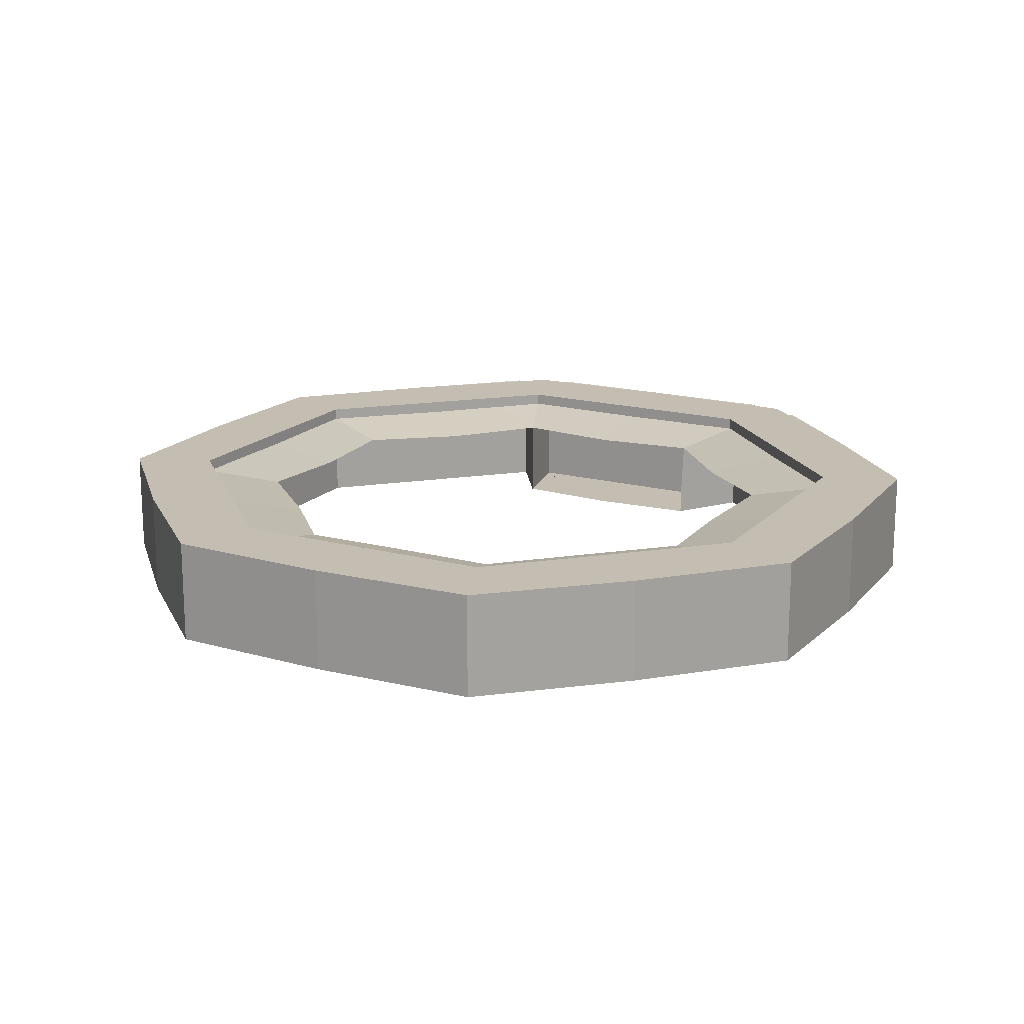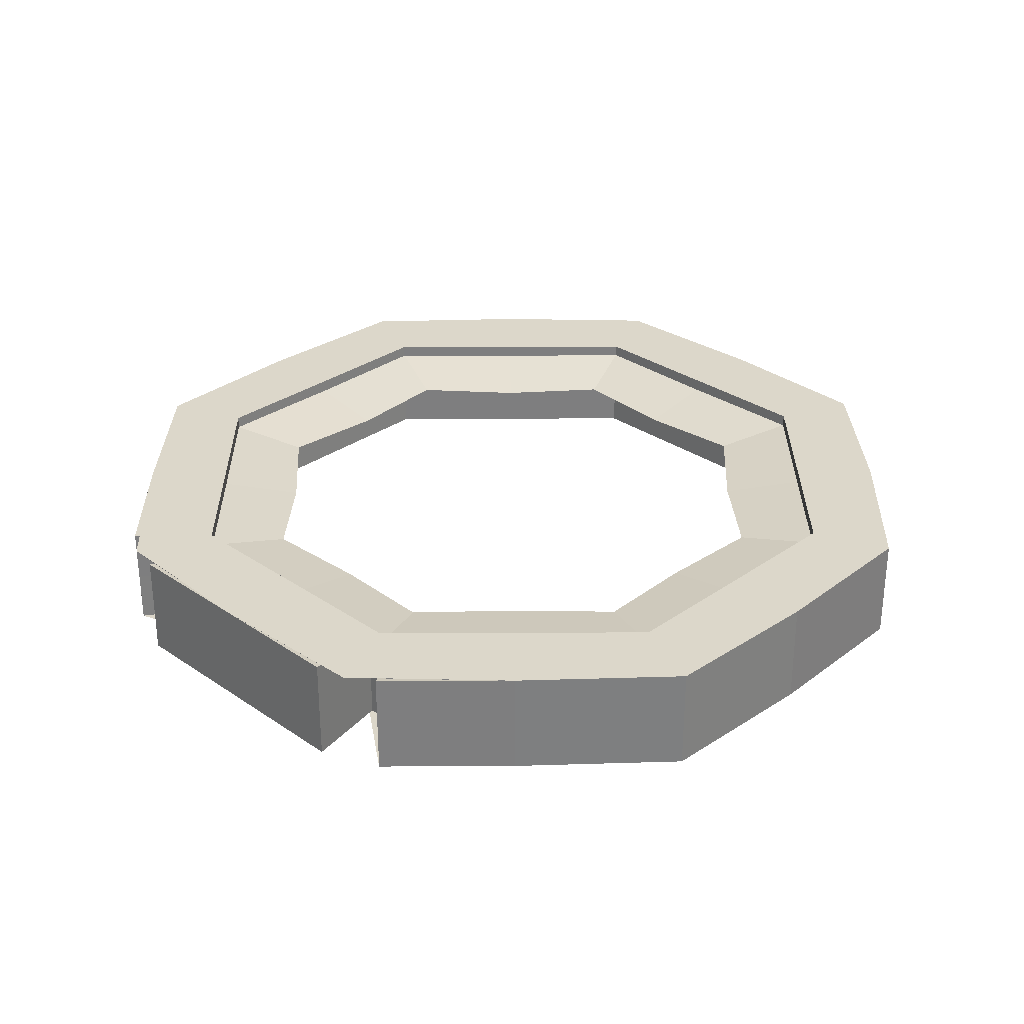
<metadata>
{"format":"obj","ext":"obj","renderer":"f3d","projection":"perspective","resolution":1024,"background":"white","views":[{"elev":17.2,"azim":-129.4,"up":"+Y"},{"elev":30.6,"azim":67.1,"up":"+Y"}]}
</metadata>
<code>
o Circle
v 0 0 -1
v -0.7071 0 -0.7071
v -1 0 0
v -0.7071 0 0.7071
v 0 0 1
v 0.7071 0 0.7071
v 1 0 0
v 0.7071 0 -0.7071
v 0 0.2932 -1
v -0.7071 0.2932 -0.7071
v -1 0.2932 0
v -0.7071 0.2932 0.7071
v 0 0.2932 1
v 0.7071 0.2932 0.7071
v 1 0.2932 0
v 0.7071 0.2932 -0.7071
v 0 0.2932 -1
v -0.7071 0.2932 -0.7071
v -1 0.2932 0
v -0.7071 0.2932 0.7071
v 0 0.2932 1
v 0.7071 0.2932 0.7071
v 1 0.2932 0
v 0.7071 0.2932 -0.7071
v 0 0.2932 -1
v -0.7071 0.2932 -0.7071
v -1 0.2932 0
v -0.7071 0.2932 0.7071
v 0 0.2932 1
v 0.7071 0.2932 0.7071
v 1 0.2932 0
v 0.7071 0.2932 -0.7071
v -0 0.2936 -1
v -0.7071 0.2936 -0.7071
v -1 0.2936 -0
v -0.7071 0.2936 0.7071
v -0 0.2936 1
v 0.7071 0.2936 0.7071
v 1 0.2936 -0
v 0.7071 0.2936 -0.7071
v 0.7071 0 0.7071
v 0.7071 0.2932 0.7071
v 0 0 1
v 0 0.2932 1
v 0.7071 0.2932 0.7071
v 0 0.2932 1
v 0.7071 0.2932 0.7071
v 0 0.2932 1
v 0.7071 0 0.7071
v 0 0 1
v 0.7071 0.2932 0.7071
v 0 0.2932 1
v 0.7071 0.2932 0.7071
v 0 0.2932 1
v 0.7071 0.2932 0.7071
v 0 0.2932 1
v -0.3536 0 -0.8536
v -0.8536 0 -0.3536
v -0.8536 0 0.3536
v -0.3536 0 0.8536
v 0.3536 0 0.8536
v 0.8536 0 0.3536
v 0.8536 0 -0.3536
v 0.3536 0 -0.8536
v -0.3536 0.2932 -0.8536
v -0.8536 0.2932 -0.3536
v -0.8536 0.2932 0.3536
v -0.3536 0.2932 0.8536
v 0.3536 0.2932 0.8536
v 0.8536 0.2932 0.3536
v 0.8536 0.2932 -0.3536
v 0.3536 0.2932 -0.8536
v 0.7071 0.1466 -0.7071
v 0 0.1466 -1
v 0.7071 0.1466 0.7071
v 1 0.1466 0
v -0.7071 0.1466 0.7071
v 0 0.1466 1
v -0.7071 0.1466 -0.7071
v -1 0.1466 0
v -0.3536 0.2932 -0.8536
v -0.8536 0.2932 -0.3536
v -0.8536 0.2932 0.3536
v -0.3536 0.2932 0.8536
v 0.3536 0.2932 0.8536
v 0.8536 0.2932 0.3536
v 0.8536 0.2932 -0.3536
v 0.3536 0.2932 -0.8536
v -1 0.2932 0
v -0.7071 0.2932 0.7071
v 0 0.2932 -1
v -0.7071 0.2932 -0.7071
v 0.7071 0.2932 -0.7071
v 0.7071 0.2932 0.7071
v 1 0.2932 0
v 0 0.2932 1
v -0.3536 0.2932 -0.8536
v -0.8536 0.2932 -0.3536
v -0.8536 0.2932 0.3536
v -0.3536 0.2932 0.8536
v 0.3536 0.2932 0.8536
v 0.8536 0.2932 0.3536
v 0.8536 0.2932 -0.3536
v 0.3536 0.2932 -0.8536
v 0.7071 0.2932 0.7071
v 1 0.2932 0
v -0.7071 0.2932 0.7071
v 0 0.2932 1
v -0.7071 0.2932 -0.7071
v -1 0.2932 0
v 0.7071 0.2932 -0.7071
v 0 0.2932 -1
v -0.3536 0.2936 -0.8536
v -0.8536 0.2936 -0.3536
v -0.8536 0.2936 0.3536
v -0.3536 0.2936 0.8536
v 0.3536 0.2936 0.8536
v 0.8536 0.2936 0.3536
v 0.8536 0.2936 -0.3536
v 0.3536 0.2936 -0.8536
v -0 0.2934 -1
v -0.7071 0.2934 -0.7071
v 0.7071 0.2934 -0.7071
v 0.7071 0.2934 0.7071
v 1 0.2934 -0
v -0.7071 0.2934 0.7071
v -0 0.2934 1
v -1 0.2934 -0
v 0.3536 0 0.8536
v 0.7071 0.1466 0.7071
v 0 0.1466 1
v 0.7071 0.2932 0.7071
v 0 0.2932 1
v 0.3536 0.2932 0.8536
v 0.7071 0.2932 0.7071
v 0 0.2932 1
v 0 0 1
v 0.7071 0 0.7071
v 0.7071 0.2932 0.7071
v 0 0.2932 1
v 0.7071 0.2932 0.7071
v 0 0.2932 1
v 0.7071 0.2932 0.7071
v 0 0.2932 1
v 0.3536 0 0.8536
v 0.7071 0.1466 0.7071
v 0 0.1466 1
v 0.7071 0.2932 0.7071
v 0 0.2932 1
v 0.3536 0.2932 0.8536
v 0.7071 0.2932 0.7071
v 0 0.2932 1
v 0 0 1
v 0.7071 0 0.7071
v 0.7071 0.2932 0.7071
v 0 0.2932 1
v 0.7071 0.2932 0.7071
v 0 0.2932 1
v 0.7071 0.2932 0.7071
v 0 0.2932 1
v 0 0.2932 1
v 0.7071 0.2932 0.7071
v 0.3536 0.2932 0.8536
v 0 0.2932 1
v 0.7071 0.2932 0.7071
v 0 0.1466 1
v 0.7071 0.1466 0.7071
v 0.3536 0 0.8536
v 0 0.2932 1
v 0.7071 0.2932 0.7071
v 0.3536 0.2932 0.8536
v 0 0.2932 1
v 0.7071 0.2932 0.7071
v 0 0.1466 1
v 0.7071 0.1466 0.7071
v 0.3536 0 0.8536
v -0.8536 0.2934 0.3536
v 0.3536 0.2934 0.8536
v 0.8536 0.2934 -0.3536
v -0.8536 0.2934 -0.3536
v -0.3536 0.2934 0.8536
v 0.8536 0.2934 0.3536
v 0.3536 0.2934 -0.8536
v -0.3536 0.2934 -0.8536
v 0.3536 0.2932 -0.8536
v -0.3536 0.2932 -0.8536
v -0.8536 0.2932 0.3536
v 0.3536 0.2932 0.8536
v 0.8536 0.2932 -0.3536
v -0.8536 0.2932 -0.3536
v -0.3536 0.2932 0.8536
v 0.8536 0.2932 0.3536
v 0.3536 0.2932 0.8536
v 0.8536 0.2932 -0.3536
v -0.8536 0.2932 -0.3536
v -0.3536 0.2932 0.8536
v 0.8536 0.2932 0.3536
v 0.3536 0.2932 -0.8536
v -0.3536 0.2932 -0.8536
v -0.8536 0.2932 0.3536
v -0.3536 0.1466 -0.8536
v -0.8536 0.1466 0.3536
v 0.3536 0.1466 0.8536
v 0.8536 0.1466 -0.3536
v -0.8536 0.1466 -0.3536
v -0.3536 0.1466 0.8536
v 0.8536 0.1466 0.3536
v 0.3536 0.1466 -0.8536
v 0 0 -1.235
v -0.8733 0 -0.8733
v -1.235 0 0
v -0.8733 0 0.8733
v -0.08993 0 1.217
v 0.9242 0 0.797
v 1.235 0 0
v 0.8733 0 -0.8733
v -0 0.2936 -1.235
v -0.8733 0.2936 -0.8733
v -1.235 0.2936 -0
v -0.8733 0.2936 0.8733
v -0 0.2936 1.235
v 0.8733 0.2936 0.8733
v 1.235 0.2936 -0
v 0.8733 0.2936 -0.8733
v -0.4435 0 -1.071
v -1.071 0 -0.4435
v -1.071 0 0.4435
v -0.4435 0 1.071
v 1.071 0 0.4435
v 1.071 0 -0.4435
v 0.4435 0 -1.071
v -0.4435 0.2936 -1.071
v -1.071 0.2936 -0.4435
v -1.071 0.2936 0.4435
v -0.4435 0.2936 1.071
v 0.4435 0.2936 1.071
v 1.071 0.2936 0.4435
v 1.071 0.2936 -0.4435
v 0.4435 0.2936 -1.071
v 0.2636 0 0.6364
v 0 0 -1.235
v -0.8733 0 -0.8733
v -1.235 0 0
v -0.8733 0 0.8733
v -0.08993 0 1.217
v 0.9242 0 0.797
v 1.235 0 0
v 0.8733 0 -0.8733
v 0 0.2932 -1.235
v -0.8733 0.2932 -0.8733
v -1.235 0.2932 0
v -0.8733 0.2932 0.8733
v 0 0.2271 0.7745
v 0.9242 0.2932 0.797
v 1.235 0.2932 0
v 0.8733 0.2932 -0.8733
v 0 0.2271 -0.7745
v -0.5476 0.2271 -0.5476
v -0.7745 0.2271 0
v -0.5476 0.2271 0.5476
v 0 0.2271 0.7745
v 0.5476 0.2271 0.5476
v 0.7745 0.2271 0
v 0.5476 0.2271 -0.5476
v 0 0.2932 -1.235
v -0.8733 0.2932 -0.8733
v -1.235 0.2932 0
v -0.8733 0.2932 0.8733
v 0 0.2271 0.7745
v 0.5476 0.2271 0.5476
v 1.235 0.2932 0
v 0.8733 0.2932 -0.8733
v -0 0.2936 -1.235
v -0.8733 0.2936 -0.8733
v -1.235 0.2936 0
v -0.8733 0.2936 0.8733
v -0 0.2936 1.235
v 0.8733 0.2936 0.8733
v 1.235 0.2936 0
v 0.8733 0.2936 -0.8733
v 0.797 0 0.9242
v 0.5476 0.2271 0.5476
v 0.08993 0 1.217
v -0.08993 0.2932 1.217
v 0.5476 0.2271 0.5476
v 0 0.2271 0.7745
v 0.8733 0.2932 0.8733
v 0 0.2932 1.235
v 0.5409 0 0.5409
v 0 0 0.765
v 0.797 0.2932 0.9242
v 0.08993 0.2932 1.217
v 0.5476 0.2271 0.5476
v 0 0.2271 0.7745
v 0.5476 0.2271 0.5476
v 0 0.2271 0.7745
v -0.4435 0 -1.071
v -1.071 0 -0.4435
v -1.071 0 0.4435
v -0.4435 0 1.071
v 0.2636 0 0.6364
v 1.071 0 0.4435
v 1.071 0 -0.4435
v 0.4435 0 -1.071
v -0.4435 0.2932 -1.071
v -1.071 0.2932 -0.4435
v -1.071 0.2932 0.4435
v -0.4435 0.2932 1.071
v 0.4435 0.2932 1.071
v 1.071 0.2932 0.4435
v 1.071 0.2932 -0.4435
v 0.4435 0.2932 -1.071
v 0.8733 0.1466 -0.8733
v 0 0.1466 -1.235
v 0.9242 0.1466 0.797
v 1.235 0.1466 0
v -0.8733 0.1466 0.8733
v -0.08993 0.1466 1.217
v -0.8733 0.1466 -0.8733
v -1.235 0.1466 0
v -0.2678 0.2221 -0.6466
v -0.6466 0.2221 -0.2678
v -0.6466 0.2221 0.2678
v -0.2678 0.2221 0.6466
v 0.2678 0.2221 0.6466
v 0.6466 0.2221 0.2678
v 0.6466 0.2221 -0.2678
v 0.2678 0.2221 -0.6466
v -0.7745 0.2271 0
v -0.5476 0.2271 0.5476
v 0 0.2271 -0.7745
v -0.5476 0.2271 -0.5476
v 0.5476 0.2271 -0.5476
v 0.5476 0.2271 0.5476
v 0.7745 0.2271 0
v 0 0.2271 0.7745
v -0.4435 0.2932 -1.071
v -1.071 0.2932 -0.4435
v -1.071 0.2932 0.4435
v -0.4435 0.2932 1.071
v 0.4435 0.2932 1.071
v 1.071 0.2932 0.4435
v 1.071 0.2932 -0.4435
v 0.4435 0.2932 -1.071
v 0.5476 0.2271 0.5476
v 0.7745 0.2271 0
v -0.5476 0.2271 0.5476
v 0 0.2271 0.7745
v -0.5476 0.2271 -0.5476
v -0.7745 0.2271 0
v 0.5476 0.2271 -0.5476
v 0 0.2271 -0.7745
v -0.4435 0.2936 -1.071
v -1.071 0.2936 -0.4435
v -1.071 0.2936 0.4435
v -0.4435 0.2936 1.071
v 0.4435 0.2936 1.071
v 1.071 0.2936 0.4435
v 1.071 0.2936 -0.4435
v 0.4435 0.2936 -1.071
v 0 0.2934 -1.235
v -0.8733 0.2934 -0.8733
v 0.8733 0.2934 -0.8733
v 0.8733 0.2934 0.8733
v 1.235 0.2934 0
v -0.8733 0.2934 0.8733
v 0 0.2934 1.235
v -1.235 0.2934 0
v 0.2636 0 0.6364
v 0.5427 0.1125 0.5427
v 0 0.1125 0.7675
v 0.5476 0.2271 0.5476
v 0 0.2271 0.7745
v 0.2678 0.2221 0.6466
v 0.5476 0.2271 0.5476
v 0 0.2271 0.7745
v 0 0 0.765
v 0.5409 0 0.5409
v 0.5476 0.2271 0.5476
v 0 0.2271 0.7745
v 0.5476 0.2271 0.5476
v 0 0.2271 0.7745
v 0.5476 0.2271 0.5476
v 0 0.2271 0.7745
v 0.4435 0 1.071
v 0.797 0.1466 0.9242
v 0.08993 0.1466 1.217
v 0.5476 0.2271 0.5476
v 0 0.2271 0.7745
v 0.2678 0.2221 0.6466
v 0.5476 0.2271 0.5476
v 0 0.2271 0.7745
v 0 0 0.765
v 0.5409 0 0.5409
v 0.5476 0.2271 0.5476
v 0 0.2271 0.7745
v 0.5476 0.2271 0.5476
v 0 0.2271 0.7745
v 0.5476 0.2271 0.5476
v 0 0.2271 0.7745
v 0 0.2271 0.7745
v 0.5476 0.2271 0.5476
v 0.2678 0.2221 0.6466
v 0 0.2271 0.7745
v 0.5476 0.2271 0.5476
v 0 0.1125 0.7675
v 0.5427 0.1125 0.5427
v 0.2636 0 0.6364
v 0 0.2271 0.7745
v 0.5476 0.2271 0.5476
v 0.2678 0.2221 0.6466
v 0 0.2271 0.7745
v 0.5476 0.2271 0.5476
v 0 0.1125 0.7675
v 0.5427 0.1125 0.5427
v 0.2636 0 0.6364
v -1.071 0.2934 0.4435
v 0.4435 0.2934 1.071
v 1.071 0.2934 -0.4435
v -1.071 0.2934 -0.4435
v -0.4435 0.2934 1.071
v 1.071 0.2934 0.4435
v 0.4435 0.2934 -1.071
v -0.4435 0.2934 -1.071
v 0.2678 0.2221 -0.6466
v -0.2678 0.2221 -0.6466
v -0.6466 0.2221 0.2678
v 0.2678 0.2221 0.6466
v 0.6466 0.2221 -0.2678
v -0.6466 0.2221 -0.2678
v -0.2678 0.2221 0.6466
v 0.6466 0.2221 0.2678
v 0.2678 0.2221 0.6466
v 0.6466 0.2221 -0.2678
v -0.6466 0.2221 -0.2678
v -0.2678 0.2221 0.6466
v 0.6466 0.2221 0.2678
v 0.2678 0.2221 -0.6466
v -0.2678 0.2221 -0.6466
v -0.6466 0.2221 0.2678
v -0.4435 0.1466 -1.071
v -1.071 0.1466 0.4435
v 0.4435 0.1466 1.071
v 1.071 0.1466 -0.4435
v -1.071 0.1466 -0.4435
v -0.4435 0.1466 1.071
v 1.071 0.1466 0.4435
v 0.4435 0.1466 -1.071
f 208 72 16 73
f 207 70 14 75
f 206 68 12 77
f 205 66 10 79
f 204 71 15 76
f 203 69 52 147
f 202 67 11 80
f 201 65 9 74
f 200 83 19 89
f 199 81 17 91
f 198 88 24 93
f 197 86 22 94
f 196 84 20 90
f 195 82 18 92
f 194 87 23 95
f 193 85 54 149
f 192 102 47 105
f 191 100 28 107
f 190 98 26 109
f 189 103 31 106
f 188 150 29 152
f 187 99 27 110
f 186 97 25 112
f 185 104 32 111
f 184 113 33 121
f 183 120 40 123
f 182 118 38 124
f 181 116 36 126
f 180 114 34 122
f 179 119 39 125
f 178 117 37 127
f 177 115 35 128
f 176 129 6 138
f 175 75 14 139
f 174 78 5 137
f 173 94 22 141
f 172 96 44 140
f 171 101 48 144
f 170 105 47 143
f 169 108 46 142
f 168 61 49 154
f 167 130 42 155
f 166 131 50 153
f 165 132 45 157
f 164 133 13 156
f 163 134 56 160
f 162 135 55 159
f 161 136 21 158
f 160 56 136 161
f 29 160 161 152
f 152 161 158 54
f 157 45 135 162
f 53 157 162 151
f 151 162 159 30
f 159 55 134 163
f 30 159 163 150
f 150 163 160 29
f 158 21 133 164
f 54 158 164 149
f 149 164 156 52
f 155 42 132 165
f 51 155 165 148
f 148 165 157 53
f 156 13 131 166
f 52 156 166 147
f 147 166 153 43
f 154 49 130 167
f 41 154 167 146
f 146 167 155 51
f 153 50 61 168
f 43 153 168 145
f 145 168 154 41
f 144 48 108 169
f 56 144 169 136
f 136 169 142 21
f 141 22 105 170
f 45 141 170 135
f 135 170 143 55
f 143 47 101 171
f 55 143 171 134
f 134 171 144 56
f 142 46 96 172
f 21 142 172 133
f 133 172 140 13
f 139 14 94 173
f 42 139 173 132
f 132 173 141 45
f 140 44 78 174
f 13 140 174 131
f 131 174 137 50
f 138 6 75 175
f 49 138 175 130
f 130 175 139 42
f 137 5 129 176
f 50 137 176 61
f 61 176 138 49
f 126 36 115 177
f 28 126 177 99
f 99 177 128 27
f 124 38 117 178
f 47 124 178 101
f 101 178 127 48
f 123 40 119 179
f 32 123 179 103
f 103 179 125 31
f 128 35 114 180
f 27 128 180 98
f 98 180 122 26
f 127 37 116 181
f 48 127 181 100
f 100 181 126 28
f 125 39 118 182
f 31 125 182 102
f 102 182 124 47
f 121 33 120 183
f 25 121 183 104
f 104 183 123 32
f 122 34 113 184
f 26 122 184 97
f 97 184 121 25
f 112 25 104 185
f 17 112 185 88
f 88 185 111 24
f 109 26 97 186
f 18 109 186 81
f 81 186 112 17
f 107 28 99 187
f 20 107 187 83
f 83 187 110 19
f 151 30 150 188
f 53 151 188 85
f 85 188 152 54
f 111 32 103 189
f 24 111 189 87
f 87 189 106 23
f 110 27 98 190
f 19 110 190 82
f 82 190 109 18
f 108 48 100 191
f 46 108 191 84
f 84 191 107 20
f 106 31 102 192
f 23 106 192 86
f 86 192 105 22
f 148 53 85 193
f 51 148 193 69
f 69 193 149 52
f 93 24 87 194
f 16 93 194 71
f 71 194 95 15
f 89 19 82 195
f 11 89 195 66
f 66 195 92 10
f 96 46 84 196
f 44 96 196 68
f 68 196 90 12
f 95 23 86 197
f 15 95 197 70
f 70 197 94 14
f 91 17 88 198
f 9 91 198 72
f 72 198 93 16
f 92 18 81 199
f 10 92 199 65
f 65 199 91 9
f 90 20 83 200
f 12 90 200 67
f 67 200 89 11
f 79 10 65 201
f 2 79 201 57
f 57 201 74 1
f 77 12 67 202
f 4 77 202 59
f 59 202 80 3
f 146 51 69 203
f 41 146 203 145
f 145 203 147 43
f 73 16 71 204
f 8 73 204 63
f 63 204 76 7
f 80 11 66 205
f 3 80 205 58
f 58 205 79 2
f 78 44 68 206
f 5 78 206 60
f 60 206 77 4
f 76 15 70 207
f 7 76 207 62
f 62 207 75 6
f 74 9 72 208
f 1 74 208 64
f 64 208 73 8
f 231 216 248 304
f 221 236 357 277
f 239 217 273 360
f 230 215 247 303
f 220 235 356 276
f 238 224 280 359
f 229 214 246 302
f 240 213 245 369
f 219 234 355 275
f 237 223 279 358
f 209 231 304 241
f 218 233 354 274
f 236 222 278 357
f 228 212 244 300
f 216 230 303 248
f 217 232 353 273
f 235 221 277 356
f 227 211 243 299
f 215 229 302 247
f 214 240 369 246
f 234 220 276 355
f 226 210 242 298
f 233 219 275 354
f 225 209 241 297
f 213 228 300 245
f 232 218 274 353
f 212 227 299 244
f 211 226 298 243
f 210 225 297 242
f 224 239 360 280
f 223 238 359 279
f 222 237 358 278
f 119 40 224 238
f 36 116 235 220
f 63 7 215 230
f 120 33 217 239
f 37 117 236 221
f 64 8 216 231
f 38 118 237 222
f 39 119 238 223
f 40 120 239 224
f 2 57 225 210
f 3 58 226 211
f 4 59 227 212
f 113 34 218 232
f 5 60 228 213
f 57 1 209 225
f 114 35 219 233
f 58 2 210 226
f 115 36 220 234
f 6 129 240 214
f 7 62 229 215
f 59 3 211 227
f 116 37 221 235
f 33 113 232 217
f 8 63 230 216
f 60 4 212 228
f 117 38 222 236
f 34 114 233 218
f 1 64 231 209
f 118 39 223 237
f 35 115 234 219
f 129 5 213 240
f 62 6 214 229
f 448 313 256 312
f 447 315 254 310
f 446 317 252 308
f 445 319 250 306
f 444 316 255 311
f 443 387 292 309
f 442 320 251 307
f 441 314 249 305
f 440 329 259 323
f 439 331 257 321
f 438 333 264 328
f 437 334 262 326
f 436 330 260 324
f 435 332 258 322
f 434 335 263 327
f 433 389 294 325
f 432 345 287 342
f 431 347 268 340
f 430 349 266 338
f 429 346 271 343
f 428 392 269 390
f 427 350 267 339
f 426 352 265 337
f 425 351 272 344
f 424 361 273 353
f 423 363 280 360
f 422 364 278 358
f 421 366 276 356
f 420 362 274 354
f 419 365 279 359
f 418 367 277 357
f 417 368 275 355
f 416 378 246 369
f 415 379 254 315
f 414 377 245 318
f 413 381 262 334
f 412 380 284 336
f 411 384 288 341
f 410 383 287 345
f 409 382 286 348
f 408 394 289 301
f 407 395 282 370
f 406 393 290 371
f 405 397 285 372
f 404 396 253 373
f 403 400 296 374
f 402 399 295 375
f 401 398 261 376
f 400 401 376 296
f 269 392 401 400
f 392 294 398 401
f 397 402 375 285
f 293 391 402 397
f 391 270 399 402
f 399 403 374 295
f 270 390 403 399
f 390 269 400 403
f 398 404 373 261
f 294 389 404 398
f 389 292 396 404
f 395 405 372 282
f 291 388 405 395
f 388 293 397 405
f 396 406 371 253
f 292 387 406 396
f 387 283 393 406
f 394 407 370 289
f 281 386 407 394
f 386 291 395 407
f 393 408 301 290
f 283 385 408 393
f 385 281 394 408
f 384 409 348 288
f 296 376 409 384
f 376 261 382 409
f 381 410 345 262
f 285 375 410 381
f 375 295 383 410
f 383 411 341 287
f 295 374 411 383
f 374 296 384 411
f 382 412 336 286
f 261 373 412 382
f 373 253 380 412
f 379 413 334 254
f 282 372 413 379
f 372 285 381 413
f 380 414 318 284
f 253 371 414 380
f 371 290 377 414
f 378 415 315 246
f 289 370 415 378
f 370 282 379 415
f 377 416 369 245
f 290 301 416 377
f 301 289 378 416
f 366 417 355 276
f 268 339 417 366
f 339 267 368 417
f 364 418 357 278
f 287 341 418 364
f 341 288 367 418
f 363 419 359 280
f 272 343 419 363
f 343 271 365 419
f 368 420 354 275
f 267 338 420 368
f 338 266 362 420
f 367 421 356 277
f 288 340 421 367
f 340 268 366 421
f 365 422 358 279
f 271 342 422 365
f 342 287 364 422
f 361 423 360 273
f 265 344 423 361
f 344 272 363 423
f 362 424 353 274
f 266 337 424 362
f 337 265 361 424
f 352 425 344 265
f 257 328 425 352
f 328 264 351 425
f 349 426 337 266
f 258 321 426 349
f 321 257 352 426
f 347 427 339 268
f 260 323 427 347
f 323 259 350 427
f 391 428 390 270
f 293 325 428 391
f 325 294 392 428
f 351 429 343 272
f 264 327 429 351
f 327 263 346 429
f 350 430 338 267
f 259 322 430 350
f 322 258 349 430
f 348 431 340 288
f 286 324 431 348
f 324 260 347 431
f 346 432 342 271
f 263 326 432 346
f 326 262 345 432
f 388 433 325 293
f 291 309 433 388
f 309 292 389 433
f 333 434 327 264
f 256 311 434 333
f 311 255 335 434
f 329 435 322 259
f 251 306 435 329
f 306 250 332 435
f 336 436 324 286
f 284 308 436 336
f 308 252 330 436
f 335 437 326 263
f 255 310 437 335
f 310 254 334 437
f 331 438 328 257
f 249 312 438 331
f 312 256 333 438
f 332 439 321 258
f 250 305 439 332
f 305 249 331 439
f 330 440 323 260
f 252 307 440 330
f 307 251 329 440
f 319 441 305 250
f 242 297 441 319
f 297 241 314 441
f 317 442 307 252
f 244 299 442 317
f 299 243 320 442
f 386 443 309 291
f 281 385 443 386
f 385 283 387 443
f 313 444 311 256
f 248 303 444 313
f 303 247 316 444
f 320 445 306 251
f 243 298 445 320
f 298 242 319 445
f 318 446 308 284
f 245 300 446 318
f 300 244 317 446
f 316 447 310 255
f 247 302 447 316
f 302 246 315 447
f 314 448 312 249
f 241 304 448 314
f 304 248 313 448

</code>
